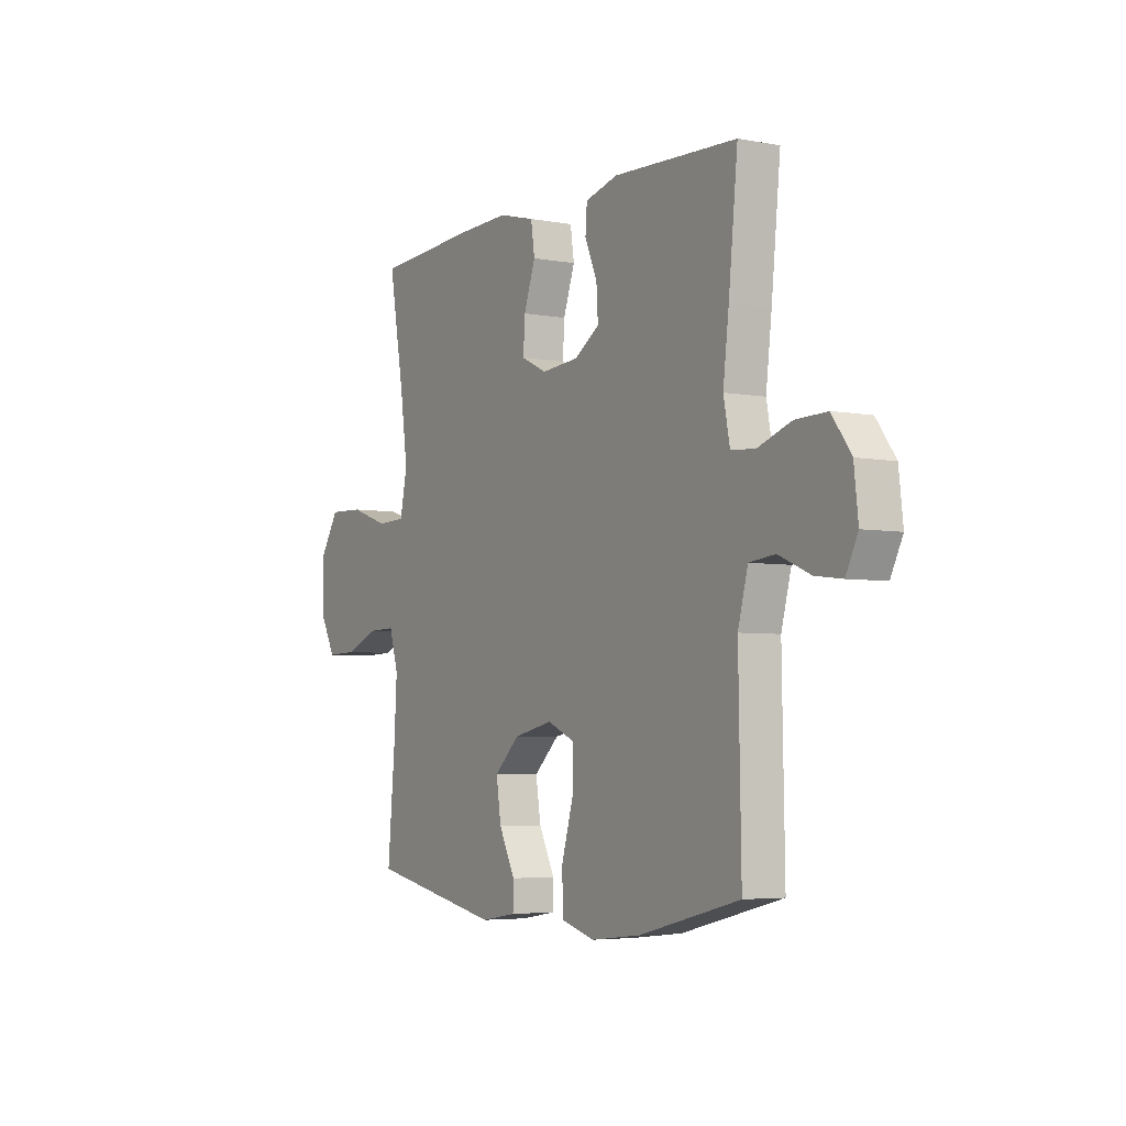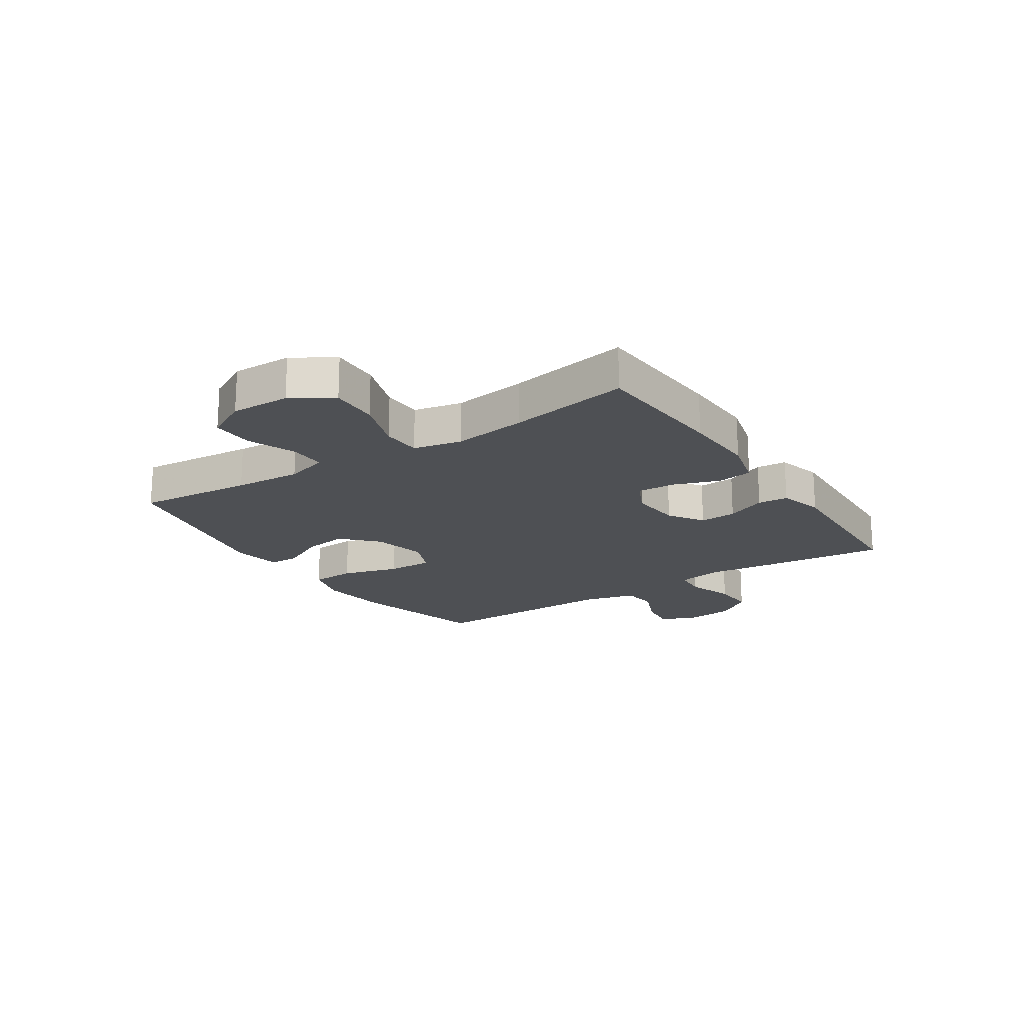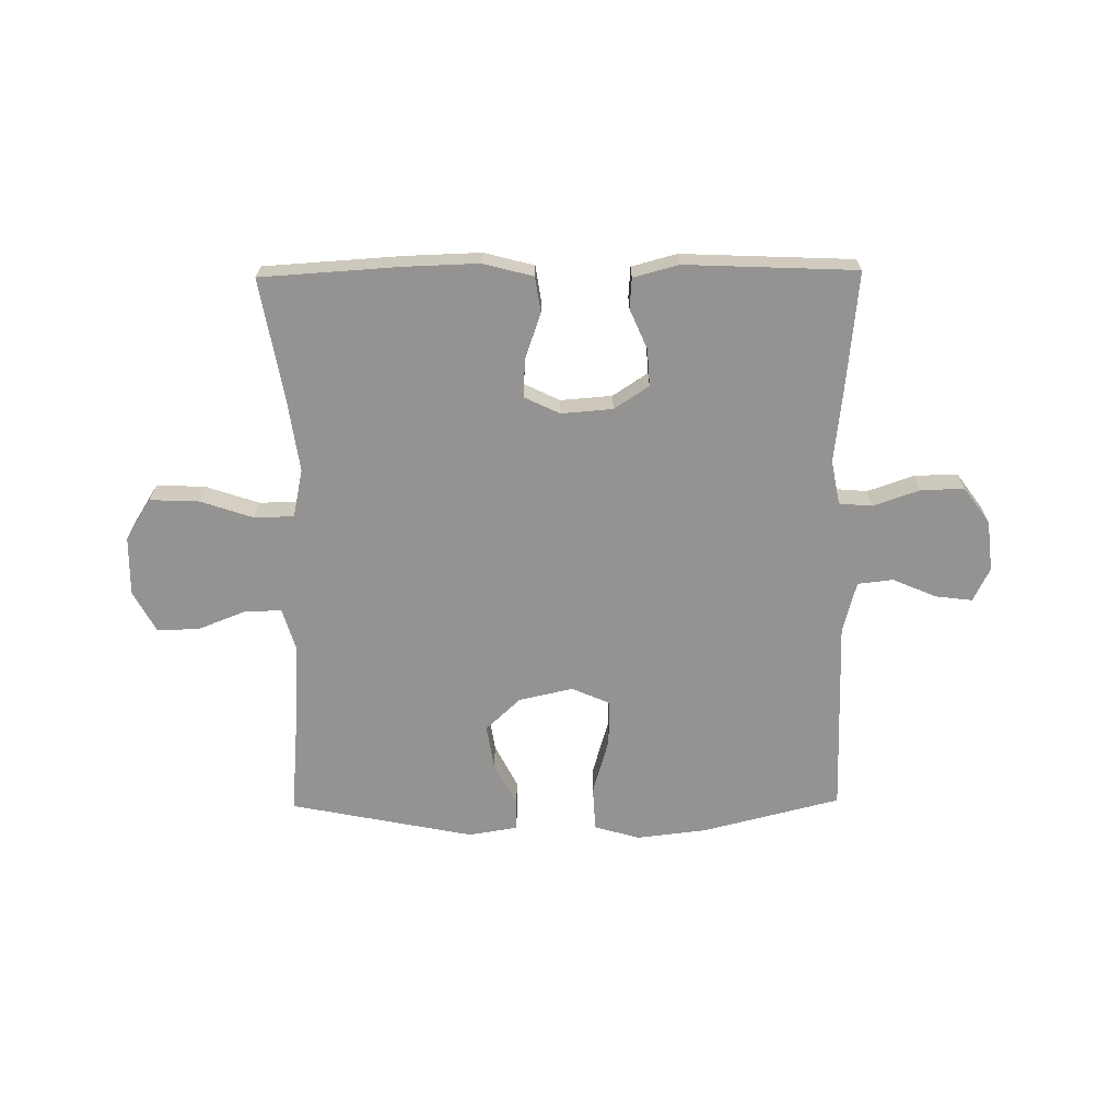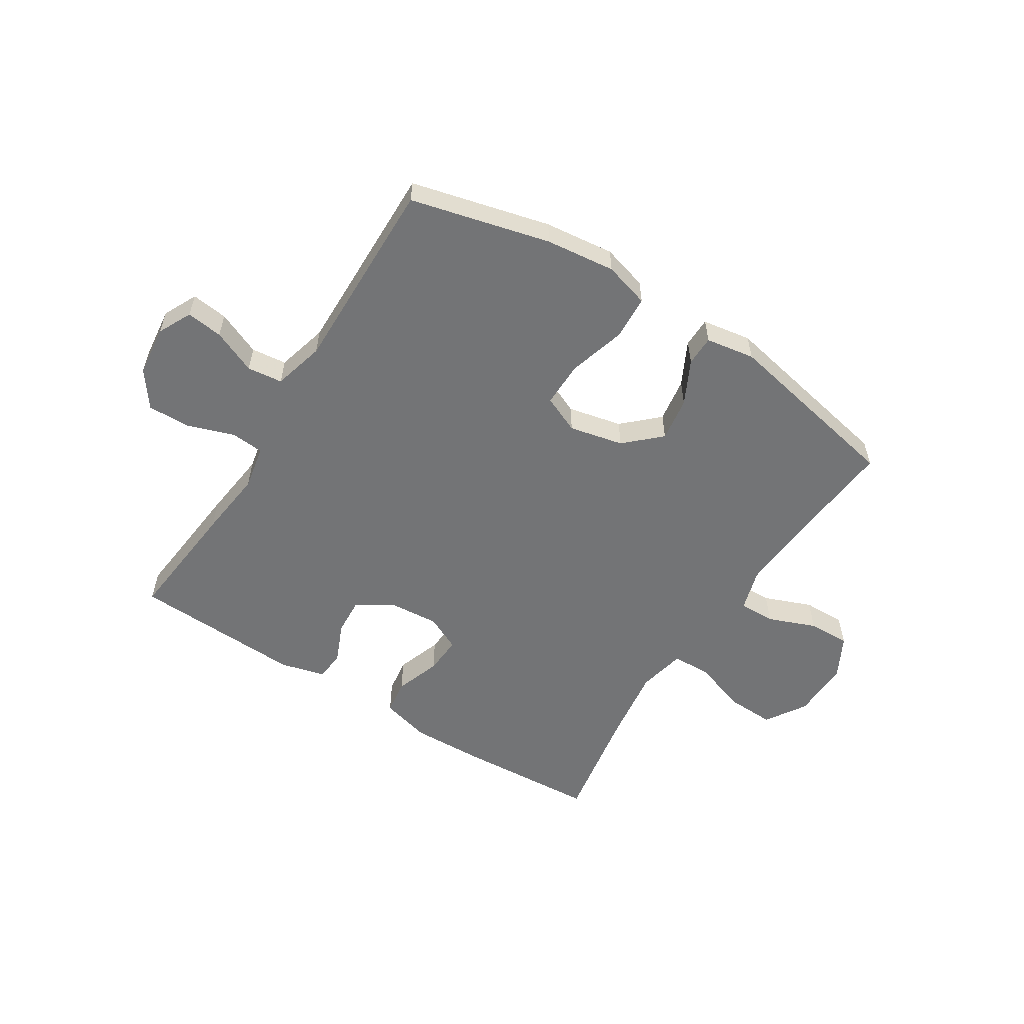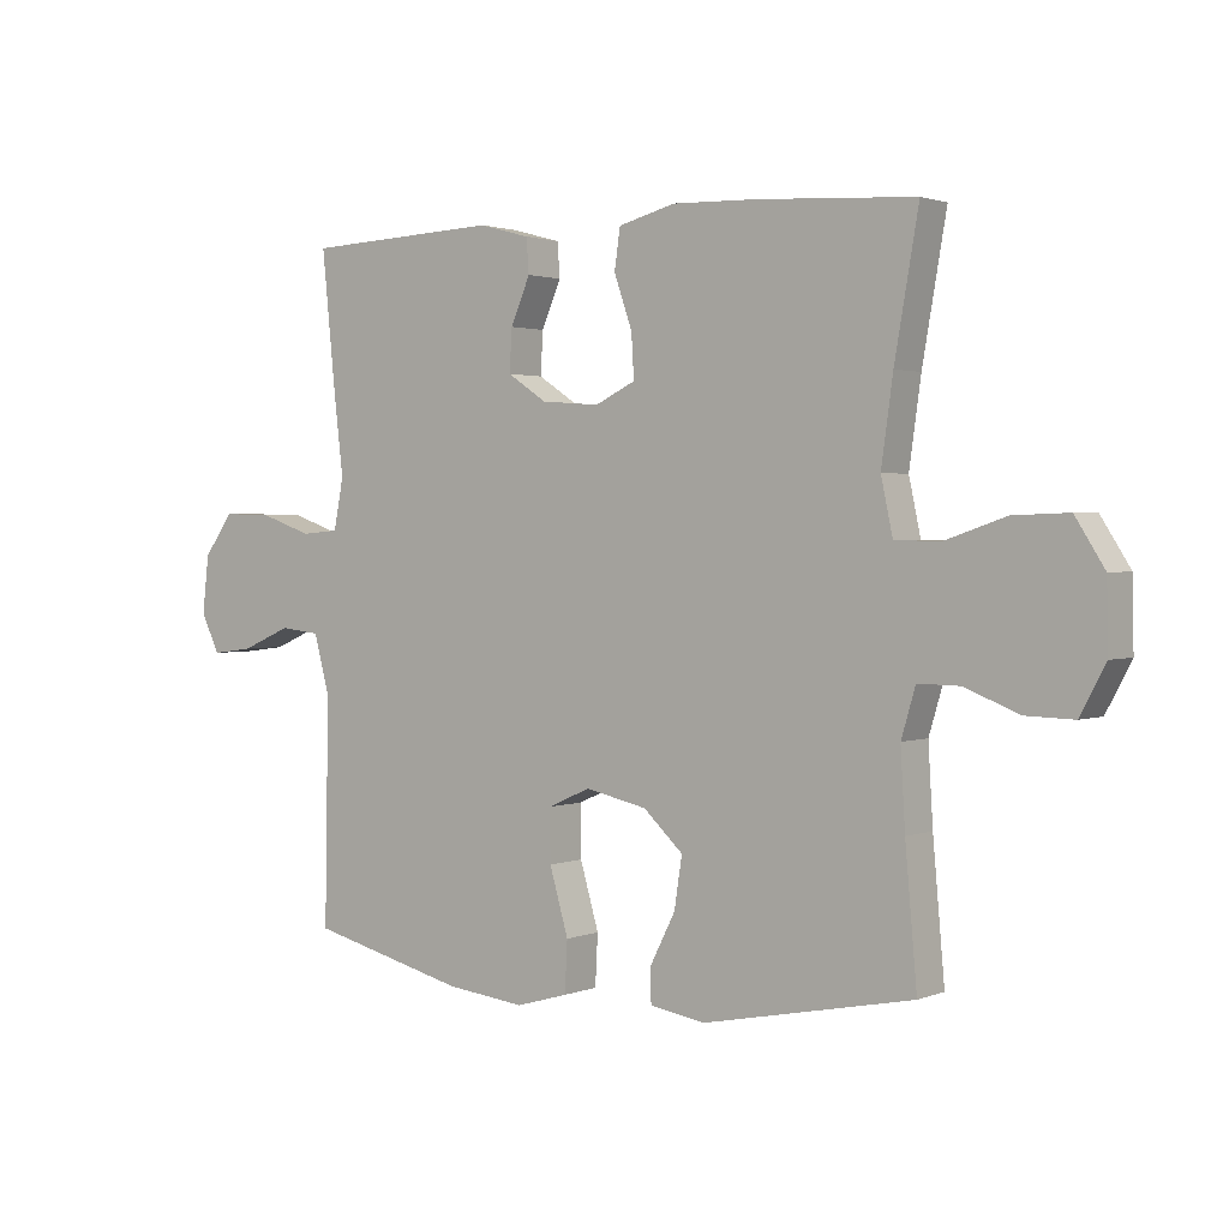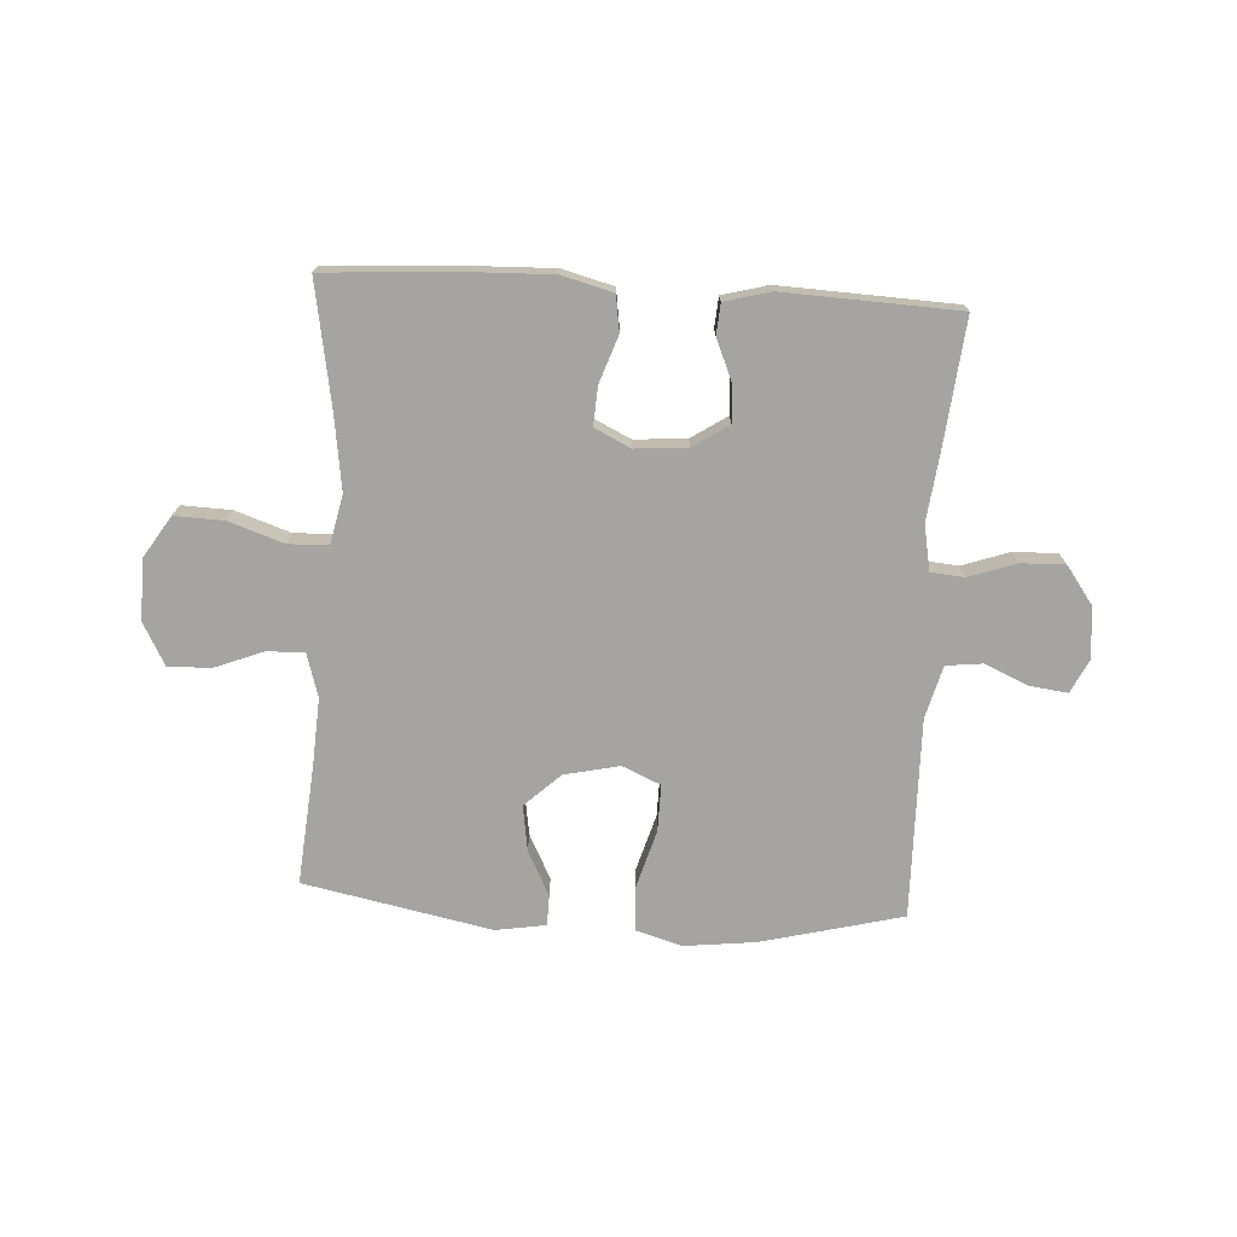
<metadata>
{"format":"obj","ext":"obj","renderer":"f3d","projection":"perspective","resolution":1024,"background":"white","views":[{"elev":-4.6,"azim":58.8,"up":"+Z"},{"elev":-18.8,"azim":-56.6,"up":"+Y"},{"elev":-66.8,"azim":0.7,"up":"+Y"},{"elev":-56.1,"azim":147.7,"up":"+Y"},{"elev":1.8,"azim":-143.6,"up":"+Z"},{"elev":-73.5,"azim":-3.4,"up":"+Y"}]}
</metadata>
<code>
v -0.5 0.07 -0.5
v -0.482 0.07 -0.296
v -0.475 0.07 -0.178
v -0.497 0.07 -0.104
v -0.561 0.07 -0.105
v -0.645 0.07 -0.138
v -0.719 0.07 -0.14
v -0.758 0.07 -0.067
v -0.756 0.07 0.037
v -0.711 0.07 0.108
v -0.626 0.07 0.105
v -0.532 0.07 0.073
v -0.463 0.07 0.075
v -0.445 0.07 0.159
v -0.463 0.07 0.288
v -0.5 0.07 0.5
v -0.258 0.07 0.515
v -0.127 0.07 0.519
v -0.039 0.07 0.496
v -0.03 0.07 0.434
v -0.058 0.07 0.354
v -0.062 0.07 0.287
v 0 0.07 0.257
v 0.09 0.07 0.264
v 0.151 0.07 0.304
v 0.147 0.07 0.369
v 0.117 0.07 0.439
v 0.121 0.07 0.492
v 0.2 0.07 0.513
v 0.5 0.07 0.5
v 0.478 0.07 0.283
v 0.464 0.07 0.165
v 0.479 0.07 0.087
v 0.537 0.07 0.082
v 0.618 0.07 0.11
v 0.694 0.07 0.112
v 0.74 0.07 0.049
v 0.75 0.07 -0.04
v 0.721 0.07 -0.099
v 0.657 0.07 -0.091
v 0.58 0.07 -0.058
v 0.518 0.07 -0.065
v 0.494 0.07 -0.155
v 0.5 0.07 -0.5
v 0.257 0.07 -0.561
v 0.135 0.07 -0.575
v 0.055 0.07 -0.552
v 0.051 0.07 -0.474
v 0.08 0.07 -0.374
v 0.081 0.07 -0.294
v 0.015 0.07 -0.265
v -0.08 0.07 -0.286
v -0.141 0.07 -0.343
v -0.129 0.07 -0.421
v -0.09 0.07 -0.498
v -0.091 0.07 -0.551
v -0.177 0.07 -0.565
v -0.5 0 -0.5
v -0.482 0 -0.296
v -0.475 0 -0.178
v -0.497 0 -0.104
v -0.561 0 -0.105
v -0.645 0 -0.138
v -0.719 0 -0.14
v -0.758 0 -0.067
v -0.756 0 0.037
v -0.711 0 0.108
v -0.626 0 0.105
v -0.532 0 0.073
v -0.463 0 0.075
v -0.445 0 0.159
v -0.463 0 0.288
v -0.5 0 0.5
v -0.258 0 0.515
v -0.127 0 0.519
v -0.039 0 0.496
v -0.03 0 0.434
v -0.058 0 0.354
v -0.062 0 0.287
v 0 0 0.257
v 0.09 0 0.264
v 0.151 0 0.304
v 0.147 0 0.369
v 0.117 0 0.439
v 0.121 0 0.492
v 0.2 0 0.513
v 0.5 0 0.5
v 0.478 0 0.283
v 0.464 0 0.165
v 0.479 0 0.087
v 0.537 0 0.082
v 0.618 0 0.11
v 0.694 0 0.112
v 0.74 0 0.049
v 0.75 0 -0.04
v 0.721 0 -0.099
v 0.657 0 -0.091
v 0.58 0 -0.058
v 0.518 0 -0.065
v 0.494 0 -0.155
v 0.5 0 -0.5
v 0.257 0 -0.561
v 0.135 0 -0.575
v 0.055 0 -0.552
v 0.051 0 -0.474
v 0.08 0 -0.374
v 0.081 0 -0.294
v 0.015 0 -0.265
v -0.08 0 -0.286
v -0.141 0 -0.343
v -0.129 0 -0.421
v -0.09 0 -0.498
v -0.091 0 -0.551
v -0.177 0 -0.565
f 57 1 2
f 56 57 2
f 55 56 2
f 54 55 2
f 53 54 2 3
f 52 53 3 4
f 51 52 4
f 47 48 49
f 46 47 49
f 45 46 49
f 44 45 49
f 43 44 49
f 42 43 49 50
f 39 40 41
f 38 39 41
f 37 38 41
f 36 37 41
f 35 36 41
f 34 35 41
f 33 34 41 42
f 30 31 32
f 29 30 32
f 28 29 32
f 27 28 32
f 26 27 32
f 25 26 32 33
f 42 50 51
f 33 42 51
f 25 33 51
f 24 25 51
f 19 20 21
f 18 19 21
f 17 18 21
f 16 17 21
f 15 16 21
f 14 15 21 22
f 13 14 22 23
f 10 11 12
f 9 10 12
f 8 9 12
f 7 8 12
f 6 7 12
f 5 6 12
f 4 5 12 13
f 23 24 51
f 13 23 51
f 4 13 51
f 59 58 114
f 59 114 113
f 59 113 112
f 59 112 111
f 60 59 111 110
f 61 60 110 109
f 61 109 108
f 106 105 104
f 106 104 103
f 106 103 102
f 106 102 101
f 106 101 100
f 107 106 100 99
f 98 97 96
f 98 96 95
f 98 95 94
f 98 94 93
f 98 93 92
f 98 92 91
f 99 98 91 90
f 89 88 87
f 89 87 86
f 89 86 85
f 89 85 84
f 89 84 83
f 90 89 83 82
f 108 107 99
f 108 99 90
f 108 90 82
f 108 82 81
f 78 77 76
f 78 76 75
f 78 75 74
f 78 74 73
f 78 73 72
f 79 78 72 71
f 80 79 71 70
f 69 68 67
f 69 67 66
f 69 66 65
f 69 65 64
f 69 64 63
f 69 63 62
f 70 69 62 61
f 108 81 80
f 108 80 70
f 108 70 61
f 1 58 59 2
f 2 59 60 3
f 3 60 61 4
f 4 61 62 5
f 5 62 63 6
f 6 63 64 7
f 7 64 65 8
f 8 65 66 9
f 9 66 67 10
f 10 67 68 11
f 11 68 69 12
f 12 69 70 13
f 13 70 71 14
f 14 71 72 15
f 15 72 73 16
f 16 73 74 17
f 17 74 75 18
f 18 75 76 19
f 19 76 77 20
f 20 77 78 21
f 21 78 79 22
f 22 79 80 23
f 23 80 81 24
f 24 81 82 25
f 25 82 83 26
f 26 83 84 27
f 27 84 85 28
f 28 85 86 29
f 29 86 87 30
f 30 87 88 31
f 31 88 89 32
f 32 89 90 33
f 33 90 91 34
f 34 91 92 35
f 35 92 93 36
f 36 93 94 37
f 37 94 95 38
f 38 95 96 39
f 39 96 97 40
f 40 97 98 41
f 41 98 99 42
f 42 99 100 43
f 43 100 101 44
f 44 101 102 45
f 45 102 103 46
f 46 103 104 47
f 47 104 105 48
f 48 105 106 49
f 49 106 107 50
f 50 107 108 51
f 51 108 109 52
f 52 109 110 53
f 53 110 111 54
f 54 111 112 55
f 55 112 113 56
f 56 113 114 57
f 57 114 58 1

</code>
